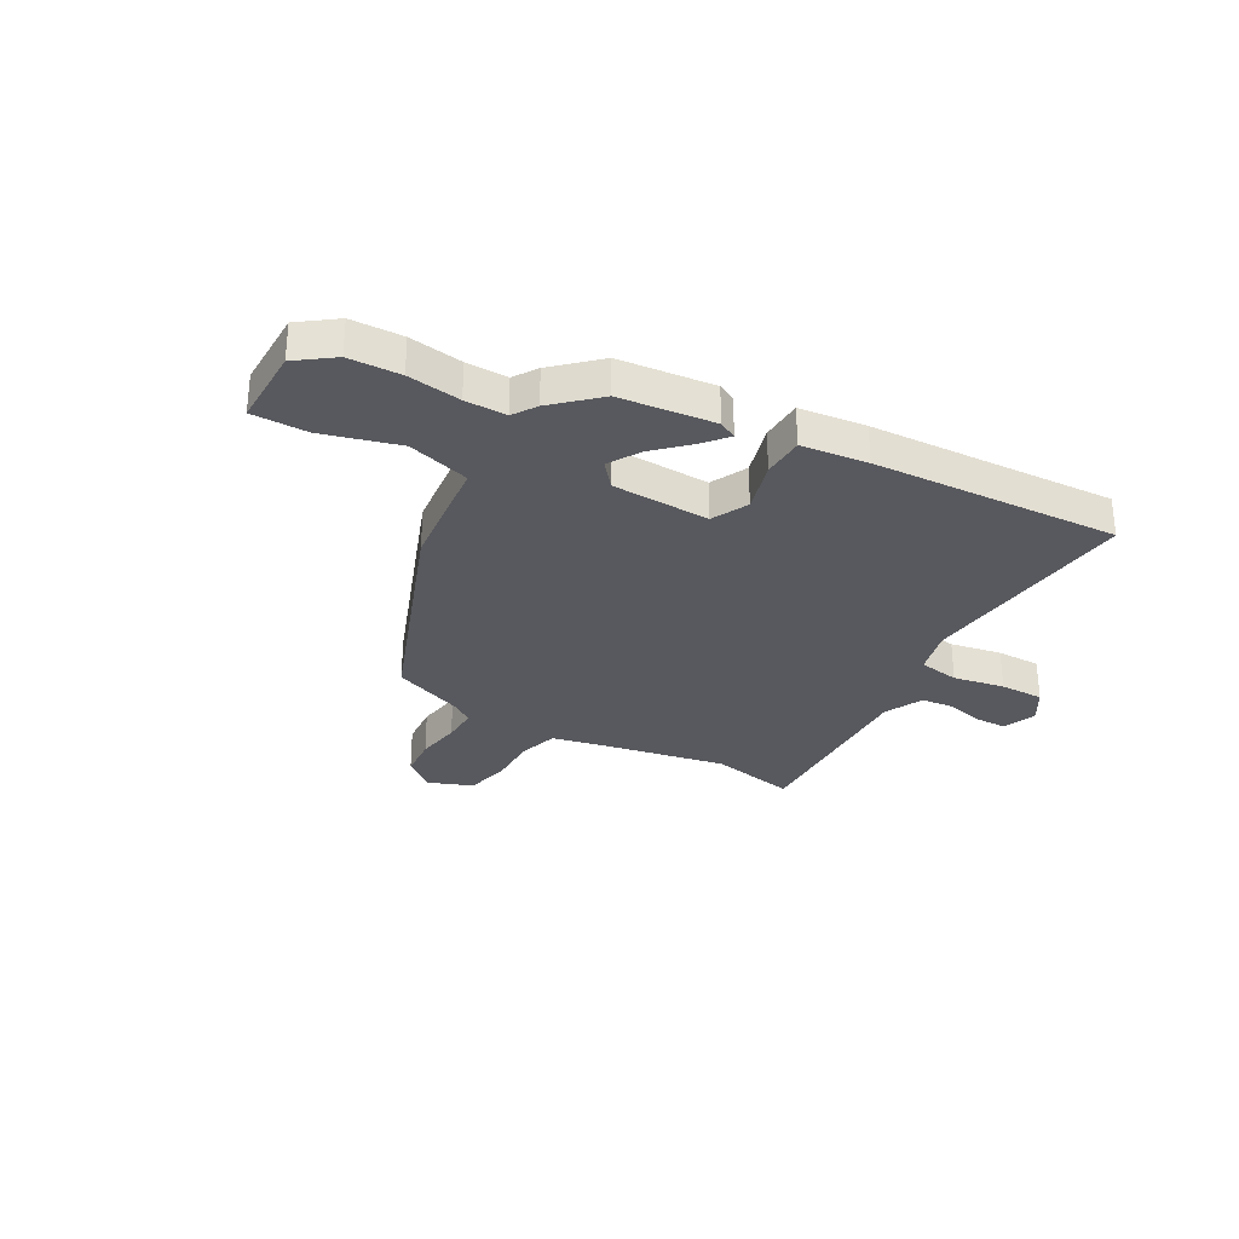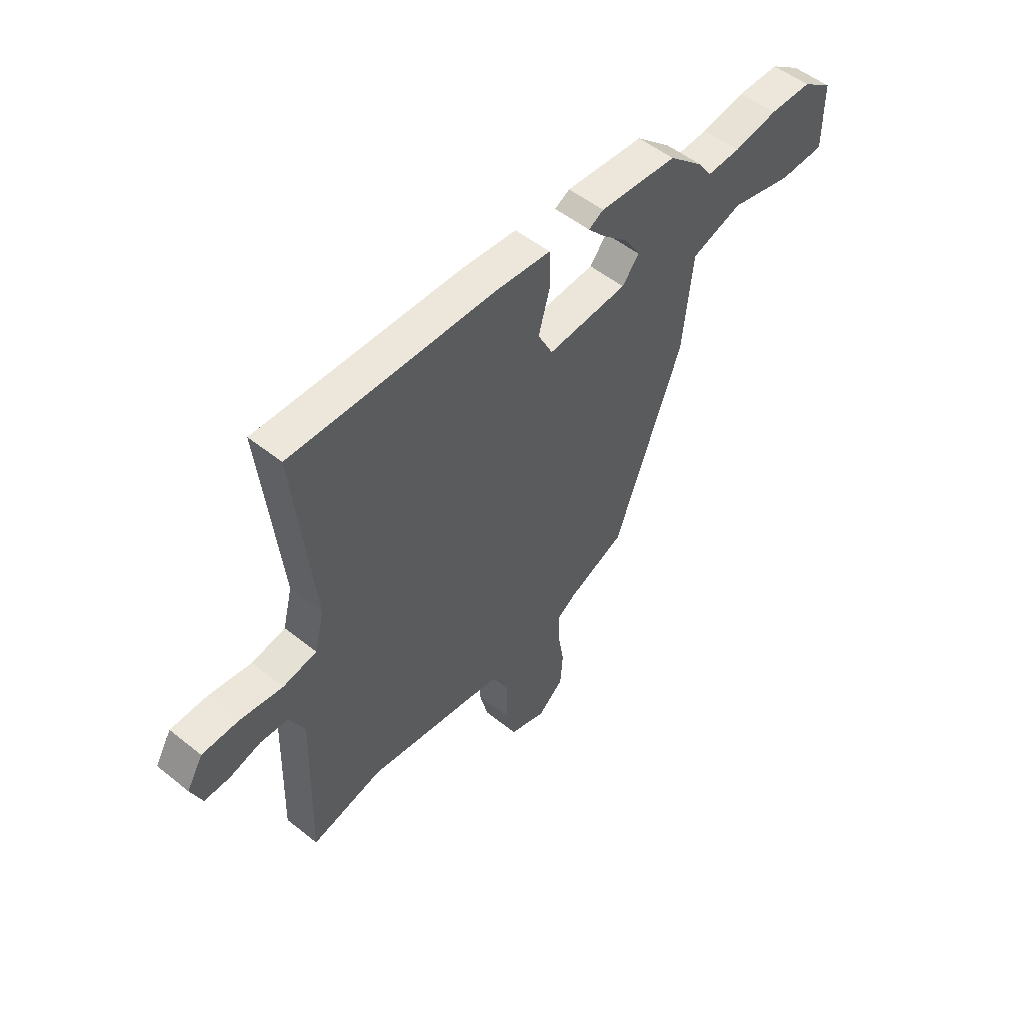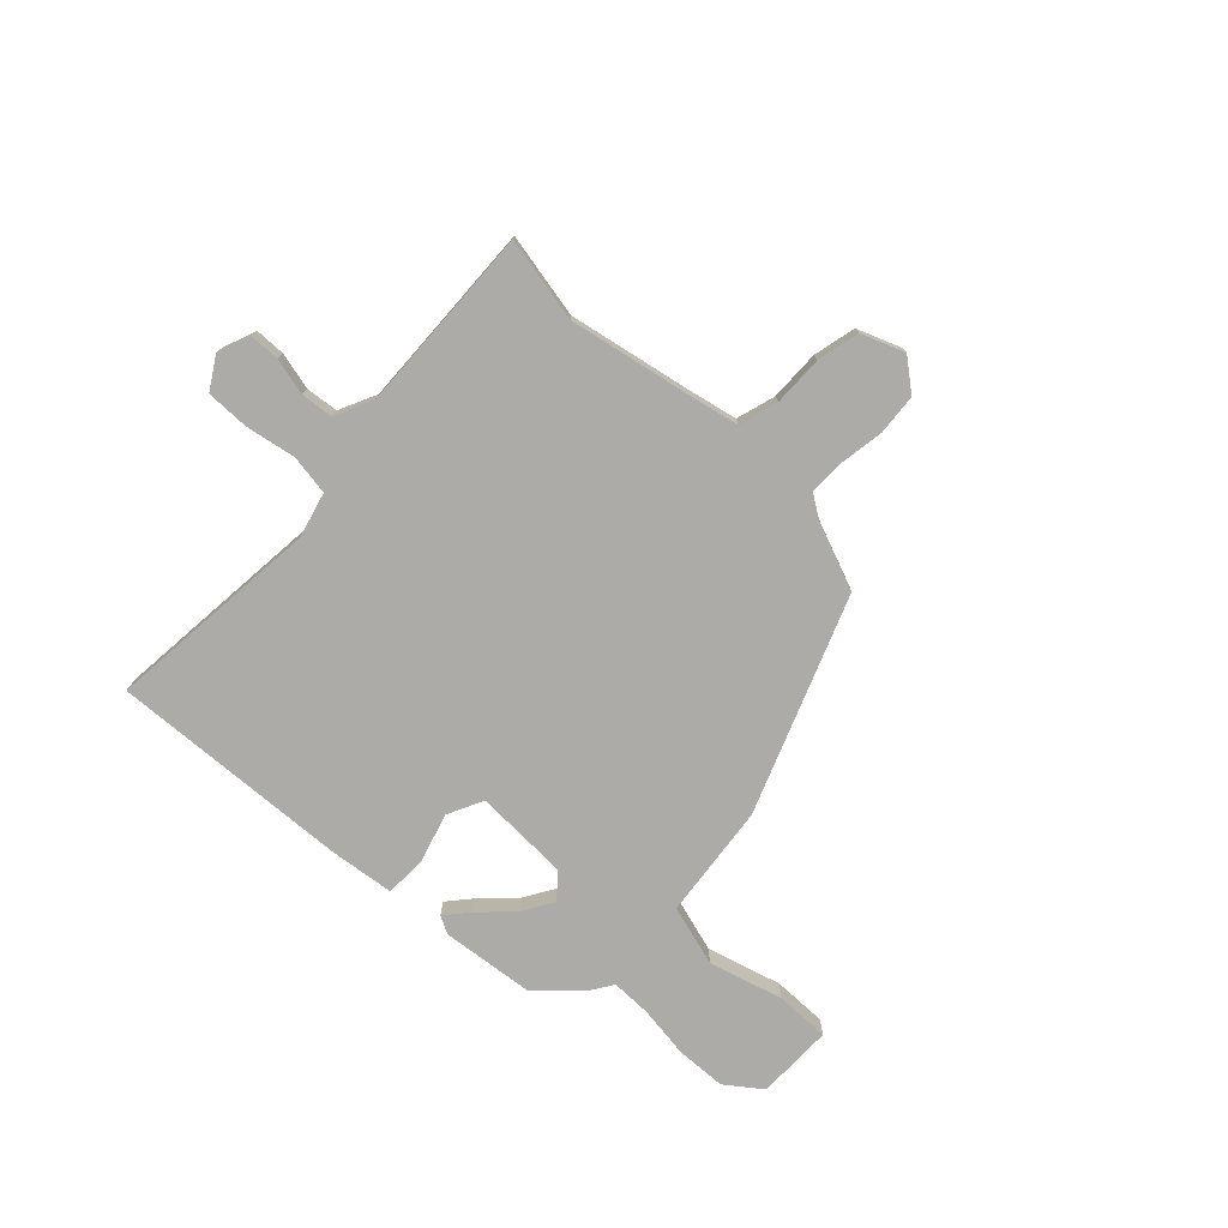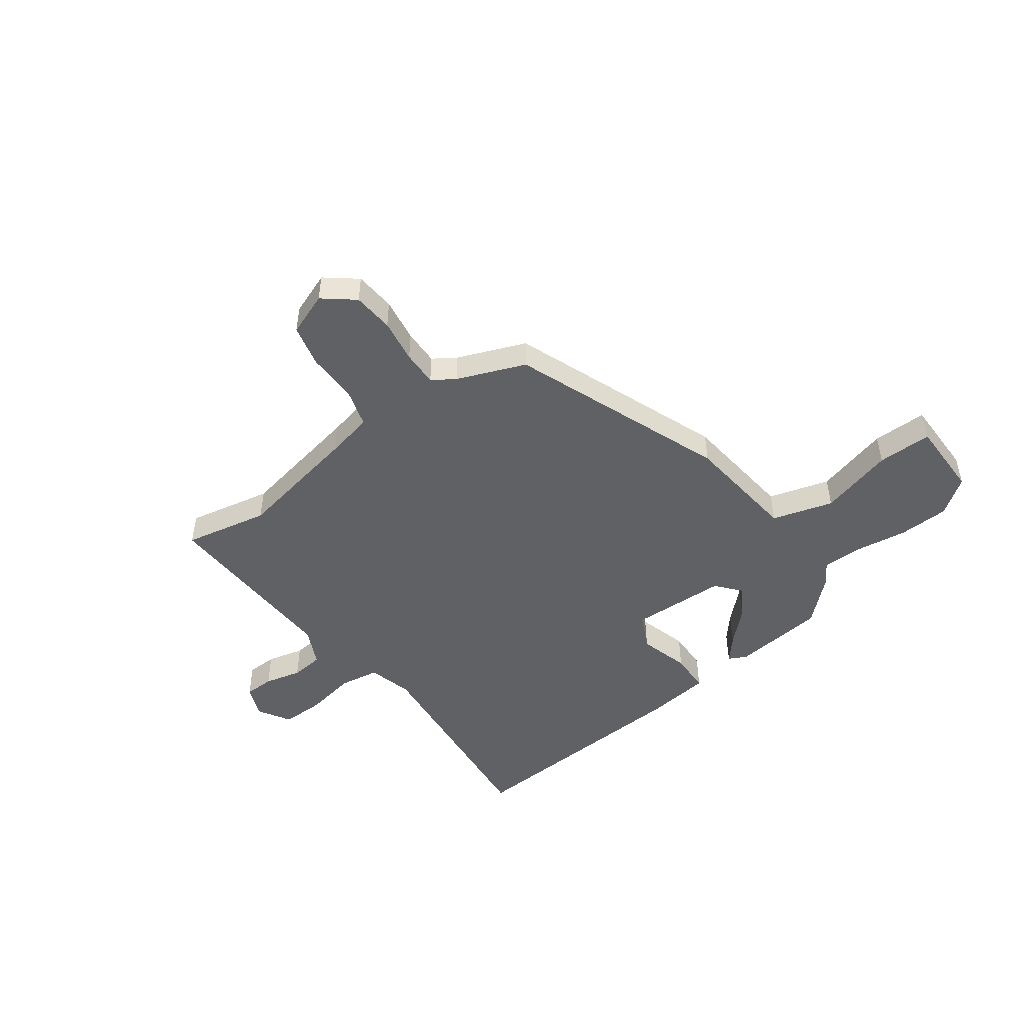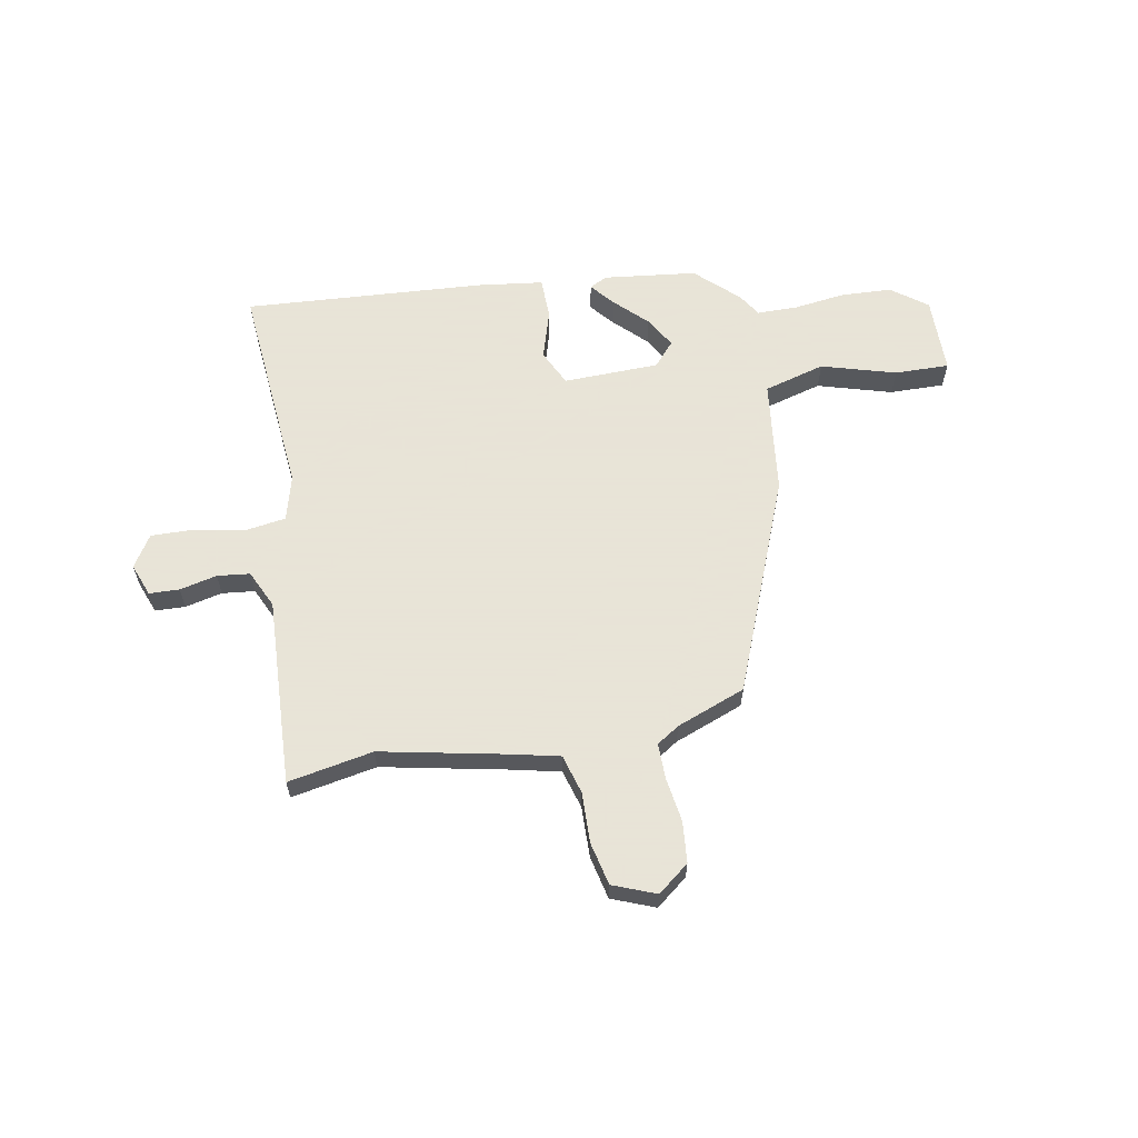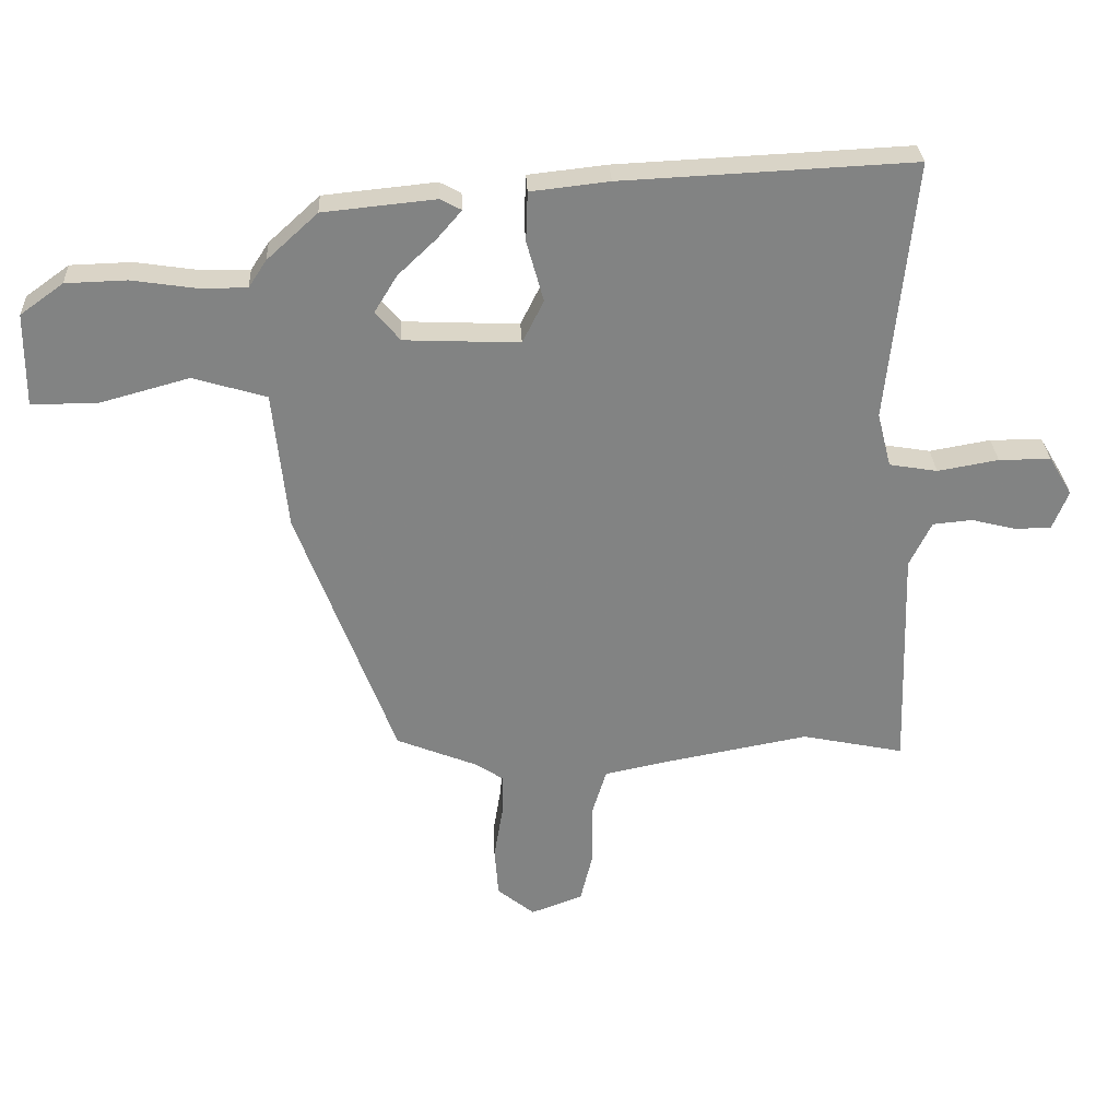
<metadata>
{"format":"obj","ext":"obj","renderer":"f3d","projection":"perspective","resolution":1024,"background":"white","views":[{"elev":-30.3,"azim":-29.2,"up":"+Y"},{"elev":52.5,"azim":130.7,"up":"+Z"},{"elev":-76.3,"azim":137.1,"up":"+Y"},{"elev":-48.5,"azim":-143.3,"up":"+Y"},{"elev":61.4,"azim":170.7,"up":"+Y"},{"elev":29.3,"azim":-2.8,"up":"+Z"}]}
</metadata>
<code>
v -0.391 0.07 0.475
v -0.212 0.07 0.493
v -0.178 0.07 0.475
v -0.217 0.07 0.43
v -0.278 0.07 0.372
v -0.314 0.07 0.313
v -0.275 0.07 0.266
v -0.091 0.07 0.258
v -0.057 0.07 0.326
v -0.084 0.07 0.423
v -0.081 0.07 0.502
v 0.044 0.07 0.516
v 0.509 0.07 0.538
v 0.466 0.07 0.121
v 0.488 0.07 0.034
v 0.565 0.07 0.021
v 0.662 0.07 0.038
v 0.745 0.07 0.038
v 0.782 0.07 -0.024
v 0.757 0.07 -0.086
v 0.699 0.07 -0.087
v 0.628 0.07 -0.069
v 0.565 0.07 -0.075
v 0.53 0.07 -0.147
v 0.541 0.07 -0.509
v 0.378 0.07 -0.475
v 0.136 0.07 -0.52
v 0.045 0.07 -0.539
v 0.022 0.07 -0.614
v 0.023 0.07 -0.711
v 0.003 0.07 -0.793
v -0.08 0.07 -0.824
v -0.139 0.07 -0.776
v -0.145 0.07 -0.697
v -0.131 0.07 -0.612
v -0.129 0.07 -0.543
v -0.172 0.07 -0.514
v -0.303 0.07 -0.461
v -0.458 0.07 -0.046
v -0.481 0.07 0.175
v -0.598 0.07 0.21
v -0.741 0.07 0.171
v -0.846 0.07 0.171
v -0.845 0.07 0.32
v -0.776 0.07 0.37
v -0.679 0.07 0.373
v -0.579 0.07 0.358
v -0.501 0.07 0.357
v -0.472 0.07 0.401
v -0.391 0 0.475
v -0.212 0 0.493
v -0.178 0 0.475
v -0.217 0 0.43
v -0.278 0 0.372
v -0.314 0 0.313
v -0.275 0 0.266
v -0.091 0 0.258
v -0.057 0 0.326
v -0.084 0 0.423
v -0.081 0 0.502
v 0.044 0 0.516
v 0.509 0 0.538
v 0.466 0 0.121
v 0.488 0 0.034
v 0.565 0 0.021
v 0.662 0 0.038
v 0.745 0 0.038
v 0.782 0 -0.024
v 0.757 0 -0.086
v 0.699 0 -0.087
v 0.628 0 -0.069
v 0.565 0 -0.075
v 0.53 0 -0.147
v 0.541 0 -0.509
v 0.378 0 -0.475
v 0.136 0 -0.52
v 0.045 0 -0.539
v 0.022 0 -0.614
v 0.023 0 -0.711
v 0.003 0 -0.793
v -0.08 0 -0.824
v -0.139 0 -0.776
v -0.145 0 -0.697
v -0.131 0 -0.612
v -0.129 0 -0.543
v -0.172 0 -0.514
v -0.303 0 -0.461
v -0.458 0 -0.046
v -0.481 0 0.175
v -0.598 0 0.21
v -0.741 0 0.171
v -0.846 0 0.171
v -0.845 0 0.32
v -0.776 0 0.37
v -0.679 0 0.373
v -0.579 0 0.358
v -0.501 0 0.357
v -0.472 0 0.401
f 3 4 5
f 2 3 5
f 1 2 5
f 49 1 5
f 48 49 5
f 45 46 47
f 44 45 47
f 43 44 47
f 42 43 47
f 41 42 47
f 40 41 47 48
f 37 38 39 40
f 36 37 40 48
f 33 34 35
f 32 33 35
f 31 32 35
f 30 31 35
f 29 30 35
f 28 29 35 36
f 27 28 36 48
f 24 25 26
f 24 26 27 48
f 20 21 22
f 19 20 22
f 18 19 22
f 17 18 22
f 16 17 22
f 15 16 22 23
f 12 13 14
f 11 12 14
f 10 11 14
f 9 10 14
f 8 9 14 15
f 15 23 24
f 8 15 24
f 7 8 24
f 48 5 6
f 7 24 48
f 6 7 48
f 54 53 52
f 54 52 51
f 54 51 50
f 54 50 98
f 54 98 97
f 96 95 94
f 96 94 93
f 96 93 92
f 96 92 91
f 96 91 90
f 97 96 90 89
f 89 88 87 86
f 97 89 86 85
f 84 83 82
f 84 82 81
f 84 81 80
f 84 80 79
f 84 79 78
f 85 84 78 77
f 97 85 77 76
f 75 74 73
f 97 76 75 73
f 71 70 69
f 71 69 68
f 71 68 67
f 71 67 66
f 71 66 65
f 72 71 65 64
f 63 62 61
f 63 61 60
f 63 60 59
f 63 59 58
f 64 63 58 57
f 73 72 64
f 73 64 57
f 73 57 56
f 55 54 97
f 97 73 56
f 97 56 55
f 1 50 51 2
f 2 51 52 3
f 3 52 53 4
f 4 53 54 5
f 5 54 55 6
f 6 55 56 7
f 7 56 57 8
f 8 57 58 9
f 9 58 59 10
f 10 59 60 11
f 11 60 61 12
f 12 61 62 13
f 13 62 63 14
f 14 63 64 15
f 15 64 65 16
f 16 65 66 17
f 17 66 67 18
f 18 67 68 19
f 19 68 69 20
f 20 69 70 21
f 21 70 71 22
f 22 71 72 23
f 23 72 73 24
f 24 73 74 25
f 25 74 75 26
f 26 75 76 27
f 27 76 77 28
f 28 77 78 29
f 29 78 79 30
f 30 79 80 31
f 31 80 81 32
f 32 81 82 33
f 33 82 83 34
f 34 83 84 35
f 35 84 85 36
f 36 85 86 37
f 37 86 87 38
f 38 87 88 39
f 39 88 89 40
f 40 89 90 41
f 41 90 91 42
f 42 91 92 43
f 43 92 93 44
f 44 93 94 45
f 45 94 95 46
f 46 95 96 47
f 47 96 97 48
f 48 97 98 49
f 49 98 50 1

</code>
